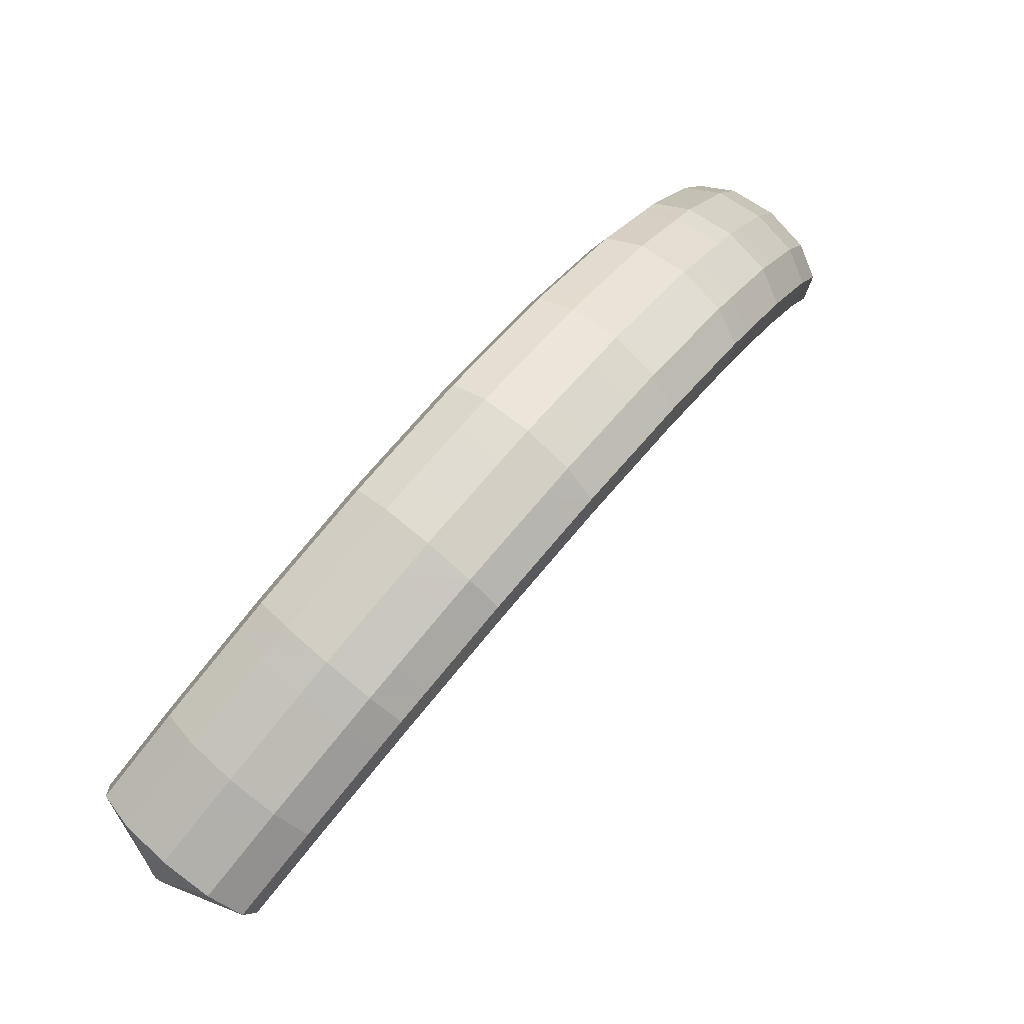
<metadata>
{"format":"obj","ext":"obj","renderer":"f3d","projection":"perspective","resolution":1024,"background":"white","views":[{"elev":9.0,"azim":-63.5,"up":"+Y"}]}
</metadata>
<code>
g tube1
v 157.4 163 141.8
v 157.3 163.1 141.6
v 157.3 163 141.3
v 157.2 162.8 141.1
v 157.2 162.5 141
v 157.2 162.3 141.1
v 157.3 162.1 141.4
v 157.4 162.1 141.6
v 157.4 162.2 141.9
v 157.4 162.5 142
v 157.4 162.7 142
v 157.4 163 141.8
v 155.9 164.5 143.4
v 155.4 165.9 141.1
v 154.9 166.2 139.1
v 154.7 165.3 137.9
v 154.7 163.6 138
v 155 161.5 139.4
v 155.5 159.8 141.5
v 156 158.9 143.8
v 156.4 159.2 145.5
v 156.5 160.6 146
v 156.3 162.5 145.3
v 155.9 164.5 143.4
v 154.1 164.5 143.8
v 153.6 165.9 141.5
v 153.2 166.2 139.4
v 152.9 165.3 138.3
v 153 163.6 138.4
v 153.3 161.5 139.8
v 153.8 159.8 141.9
v 154.3 158.9 144.2
v 154.7 159.2 145.9
v 154.8 160.5 146.4
v 154.6 162.5 145.6
v 154.1 164.5 143.8
v 152.4 164.5 144.2
v 151.9 165.8 141.9
v 151.4 166.1 139.8
v 151.2 165.3 138.7
v 151.2 163.6 138.8
v 151.5 161.5 140.1
v 152 159.7 142.3
v 152.5 158.9 144.6
v 152.9 159.2 146.3
v 153 160.5 146.8
v 152.8 162.5 146
v 152.4 164.5 144.2
v 150.5 164.4 144.6
v 150 165.8 142.3
v 149.6 166.1 140.2
v 149.5 165.3 139
v 149.6 163.5 139.1
v 149.9 161.5 140.5
v 150.4 159.7 142.7
v 150.9 158.9 144.9
v 151.2 159.2 146.6
v 151.2 160.5 147.2
v 150.9 162.5 146.4
v 150.5 164.4 144.6
v 148.6 164.2 144.9
v 148.1 165.6 142.5
v 147.8 165.9 140.5
v 147.7 165.1 139.3
v 147.9 163.3 139.4
v 148.3 161.3 140.7
v 148.8 159.5 142.9
v 149.2 158.7 145.2
v 149.4 159 146.9
v 149.4 160.3 147.4
v 149 162.3 146.7
v 148.6 164.2 144.9
v 146.8 164 145.1
v 146.3 165.4 142.8
v 146 165.7 140.7
v 145.9 164.9 139.5
v 146.2 163.1 139.6
v 146.6 161.1 141
v 147.1 159.4 143.1
v 147.5 158.5 145.4
v 147.7 158.8 147.1
v 147.6 160.1 147.7
v 147.3 162.1 146.9
v 146.8 164 145.1
v 145 163.8 145.3
v 144.6 165.2 143
v 144.3 165.5 140.9
v 144.2 164.7 139.8
v 144.4 162.9 139.9
v 144.8 160.9 141.2
v 145.3 159.2 143.4
v 145.7 158.3 145.7
v 145.9 158.6 147.4
v 145.8 159.9 147.9
v 145.5 161.9 147.2
v 145 163.8 145.3
v 143.1 163.6 145.6
v 142.6 165 143.3
v 142.4 165.3 141.2
v 142.5 164.5 140
v 142.8 162.8 140.1
v 143.2 160.7 141.4
v 143.7 159 143.6
v 144.1 158.1 145.9
v 144.2 158.4 147.6
v 144 159.7 148.2
v 143.6 161.6 147.4
v 143.1 163.6 145.6
v 141.1 163.1 145.7
v 140.7 164.5 143.3
v 140.6 164.8 141.2
v 140.7 164 140
v 141.2 162.4 140.1
v 141.7 160.3 141.4
v 142.2 158.6 143.6
v 142.5 157.7 145.9
v 142.5 157.9 147.6
v 142.2 159.2 148.2
v 141.7 161.2 147.5
v 141.1 163.1 145.7
v 139.4 162.7 145.7
v 139 164.1 143.4
v 138.8 164.4 141.3
v 139 163.6 140.1
v 139.4 161.9 140.2
v 140 159.9 141.5
v 140.5 158.2 143.7
v 140.7 157.3 146
v 140.7 157.5 147.7
v 140.4 158.8 148.3
v 139.9 160.7 147.5
v 139.4 162.7 145.7
v 137.7 162.3 145.8
v 137.3 163.6 143.4
v 137.1 164 141.3
v 137.3 163.2 140.1
v 137.7 161.5 140.2
v 138.2 159.5 141.5
v 138.7 157.7 143.7
v 139 156.8 146
v 139 157.1 147.7
v 138.7 158.4 148.3
v 138.2 160.3 147.6
v 137.7 162.3 145.8
v 135.7 161.8 145.8
v 135.3 163.2 143.5
v 135.3 163.5 141.4
v 135.6 162.8 140.2
v 136.1 161.1 140.3
v 136.8 159.1 141.6
v 137.2 157.4 143.8
v 137.4 156.5 146.1
v 137.3 156.7 147.8
v 136.9 157.9 148.4
v 136.2 159.8 147.6
v 135.7 161.8 145.8
v 133.8 161 145.6
v 133.5 162.4 143.3
v 133.5 162.8 141.2
v 134 162.1 140
v 134.7 160.5 140.1
v 135.4 158.5 141.4
v 135.9 156.8 143.6
v 136 155.8 145.9
v 135.7 156 147.6
v 135.1 157.2 148.2
v 134.4 159 147.4
v 133.8 161 145.6
v 132.2 160.3 145.4
v 131.8 161.7 143.1
v 131.9 162.1 141
v 132.4 161.4 139.8
v 133 159.8 139.9
v 133.7 157.8 141.2
v 134.2 156.1 143.4
v 134.4 155.1 145.7
v 134.1 155.3 147.4
v 133.5 156.5 148
v 132.8 158.3 147.2
v 132.2 160.3 145.4
v 130.5 159.5 145.2
v 130.2 160.9 142.9
v 130.3 161.4 140.8
v 130.7 160.7 139.6
v 131.4 159.1 139.7
v 132.1 157.1 141
v 132.6 155.3 143.2
v 132.7 154.4 145.5
v 132.5 154.5 147.2
v 131.9 155.7 147.8
v 131.1 157.6 147
v 130.5 159.5 145.2
v 128.6 158.7 144.9
v 128.3 160.1 142.6
v 128.5 160.6 140.6
v 129.1 160 139.4
v 130 158.4 139.5
v 130.7 156.5 140.9
v 131.2 154.8 143
v 131.3 153.8 145.3
v 130.9 153.9 147
v 130.1 155 147.5
v 129.3 156.8 146.8
v 128.6 158.7 144.9
v 127 157.6 144.4
v 126.7 159 142.1
v 127 159.5 140.1
v 127.8 159 138.9
v 128.7 157.6 139.1
v 129.6 155.7 140.5
v 130.1 153.9 142.6
v 130 152.9 144.9
v 129.5 152.9 146.5
v 128.6 153.9 147
v 127.7 155.7 146.2
v 127 157.6 144.4
v 125.5 156.6 143.9
v 125.3 158 141.6
v 125.6 158.6 139.6
v 126.4 158 138.5
v 127.3 156.6 138.6
v 128.2 154.7 140
v 128.7 153 142.1
v 128.6 151.9 144.4
v 128.1 151.9 146.1
v 127.2 152.9 146.6
v 126.2 154.7 145.8
v 125.5 156.6 143.9
v 124.1 155.6 143.4
v 123.9 157 141.1
v 124.2 157.6 139.1
v 124.9 157 138
v 125.9 155.6 138.1
v 126.8 153.7 139.5
v 127.3 152 141.7
v 127.2 150.9 143.9
v 126.7 150.9 145.6
v 125.8 152 146.1
v 124.8 153.7 145.3
v 124.1 155.6 143.4
v 122.5 154.4 142.9
v 122.3 155.9 140.6
v 122.7 156.5 138.6
v 123.6 156.1 137.5
v 124.6 154.7 137.7
v 125.6 152.9 139.1
v 126.1 151.1 141.3
v 126 150.1 143.5
v 125.3 150 145.1
v 124.3 150.9 145.6
v 123.2 152.6 144.7
v 122.5 154.4 142.9
v 121.2 153 142.1
v 121 154.5 139.8
v 121.5 155.2 137.8
v 122.5 154.9 136.8
v 123.7 153.7 137.1
v 124.6 151.9 138.5
v 125.1 150.1 140.7
v 125 149 142.9
v 124.2 148.8 144.4
v 123.1 149.6 144.8
v 121.9 151.2 143.9
v 121.2 153 142.1
v 120 151.8 141.4
v 119.9 153.3 139.1
v 120.4 154 137.1
v 121.4 153.7 136.1
v 122.5 152.5 136.4
v 123.5 150.7 137.8
v 124 148.9 140
v 123.8 147.8 142.2
v 123.1 147.6 143.7
v 121.9 148.4 144.1
v 120.8 150 143.2
v 120 151.8 141.4
v 118.9 150.6 140.6
v 118.8 152.1 138.4
v 119.2 152.8 136.4
v 120.2 152.5 135.4
v 121.4 151.3 135.7
v 122.4 149.5 137.1
v 122.9 147.7 139.3
v 122.7 146.6 141.5
v 122 146.4 143
v 120.8 147.2 143.4
v 119.7 148.8 142.5
v 118.9 150.6 140.6
v 117.7 149.2 139.8
v 117.5 150.8 137.6
v 118.1 151.6 135.7
v 119.1 151.3 134.7
v 120.4 150.2 135
v 121.4 148.4 136.5
v 121.9 146.7 138.6
v 121.7 145.5 140.8
v 120.9 145.2 142.3
v 119.7 145.9 142.6
v 118.5 147.4 141.7
v 117.7 149.2 139.8
v 116.7 147.7 138.8
v 116.6 149.3 136.6
v 117.2 150.2 134.7
v 118.3 150 133.9
v 119.7 149 134.2
v 120.7 147.3 135.7
v 121.2 145.6 137.9
v 121 144.3 140
v 120.1 143.9 141.4
v 118.8 144.5 141.7
v 117.5 146 140.7
v 116.7 147.7 138.8
v 115.9 146.4 138
v 115.8 148 135.7
v 116.4 148.8 133.9
v 117.5 148.7 133
v 118.8 147.6 133.3
v 119.9 146 134.8
v 120.4 144.2 137
v 120.1 143 139.1
v 119.2 142.6 140.6
v 117.9 143.2 140.8
v 116.7 144.6 139.9
v 115.9 146.4 138
v 115.1 145.1 137.1
v 114.9 146.7 134.8
v 115.5 147.5 133
v 116.7 147.4 132.1
v 118 146.3 132.5
v 119.1 144.7 134
v 119.6 142.9 136.1
v 119.3 141.7 138.3
v 118.4 141.3 139.7
v 117.1 141.9 140
v 115.9 143.3 139
v 115.1 145.1 137.1
v 114.2 143.6 136.1
v 114 145.2 133.9
v 114.7 146.1 132.1
v 115.9 146.1 131.2
v 117.2 145.1 131.7
v 118.3 143.5 133.2
v 118.8 141.7 135.3
v 118.5 140.4 137.4
v 117.6 140 138.8
v 116.3 140.5 139
v 115 141.9 138
v 114.2 143.6 136.1
v 113.5 142.1 135
v 113.4 143.7 132.8
v 114.1 144.7 131
v 115.3 144.7 130.3
v 116.7 143.8 130.7
v 117.8 142.2 132.3
v 118.3 140.5 134.5
v 118 139.1 136.5
v 117 138.6 137.9
v 115.7 139.1 138
v 114.3 140.4 137
v 113.5 142.1 135
v 112.9 140.7 134
v 112.8 142.3 131.8
v 113.5 143.3 130.1
v 114.7 143.3 129.3
v 116.1 142.4 129.8
v 117.2 140.8 131.3
v 117.7 139.1 133.5
v 117.4 137.8 135.6
v 116.4 137.2 136.9
v 115.1 137.7 137
v 113.8 139 136
v 112.9 140.7 134
v 112.4 139.3 133.1
v 112.3 140.9 130.8
v 112.9 141.9 129.1
v 114.1 142 128.3
v 115.5 141 128.8
v 116.7 139.5 130.3
v 117.2 137.7 132.5
v 116.9 136.4 134.6
v 115.9 135.8 135.9
v 114.5 136.3 136.1
v 113.2 137.6 135
v 112.4 139.3 133.1
v 111.7 137.8 132
v 111.6 139.5 129.8
v 112.3 140.5 128.1
v 113.6 140.6 127.3
v 115 139.7 127.8
v 116.1 138.2 129.4
v 116.6 136.4 131.6
v 116.3 135.1 133.6
v 115.3 134.5 134.9
v 113.9 134.9 135
v 112.6 136.1 133.9
v 111.7 137.8 132
v 111.3 136.3 130.9
v 111.2 138 128.7
v 111.9 139 127
v 113.2 139.2 126.3
v 114.6 138.4 126.9
v 115.8 136.9 128.5
v 116.3 135.2 130.6
v 116 133.7 132.7
v 114.9 133.1 133.9
v 113.5 133.4 134
v 112.2 134.6 132.8
v 111.3 136.3 130.9
v 110.9 134.9 129.8
v 110.8 136.6 127.6
v 111.5 137.6 125.9
v 112.8 137.8 125.3
v 114.3 137 125.8
v 115.4 135.5 127.4
v 115.9 133.7 129.6
v 115.6 132.3 131.6
v 114.5 131.7 132.9
v 113.1 132 132.9
v 111.8 133.2 131.8
v 110.9 134.9 129.8
v 110.5 133.5 128.8
v 110.5 135.2 126.6
v 111.2 136.2 124.9
v 112.4 136.4 124.2
v 113.9 135.6 124.8
v 115 134.1 126.4
v 115.5 132.3 128.5
v 115.2 130.9 130.6
v 114.2 130.3 131.8
v 112.7 130.6 131.9
v 111.4 131.8 130.8
v 110.5 133.5 128.8
v 112.1 132 127.2
v 112.1 132.2 127
v 112.3 132.3 126.8
v 112.6 132.3 126.7
v 112.8 132.2 126.7
v 113 132 126.8
v 113.1 131.8 127
v 113 131.7 127.3
v 112.7 131.7 127.4
v 112.4 131.7 127.5
v 112.2 131.8 127.4
v 112.1 132 127.2
f 1 2 14
f 14 13 1
f 2 3 15
f 15 14 2
f 3 4 16
f 16 15 3
f 4 5 17
f 17 16 4
f 5 6 18
f 18 17 5
f 6 7 19
f 19 18 6
f 7 8 20
f 20 19 7
f 8 9 21
f 21 20 8
f 9 10 22
f 22 21 9
f 10 11 23
f 23 22 10
f 11 12 24
f 24 23 11
f 13 14 26
f 26 25 13
f 14 15 27
f 27 26 14
f 15 16 28
f 28 27 15
f 16 17 29
f 29 28 16
f 17 18 30
f 30 29 17
f 18 19 31
f 31 30 18
f 19 20 32
f 32 31 19
f 20 21 33
f 33 32 20
f 21 22 34
f 34 33 21
f 22 23 35
f 35 34 22
f 23 24 36
f 36 35 23
f 25 26 38
f 38 37 25
f 26 27 39
f 39 38 26
f 27 28 40
f 40 39 27
f 28 29 41
f 41 40 28
f 29 30 42
f 42 41 29
f 30 31 43
f 43 42 30
f 31 32 44
f 44 43 31
f 32 33 45
f 45 44 32
f 33 34 46
f 46 45 33
f 34 35 47
f 47 46 34
f 35 36 48
f 48 47 35
f 37 38 50
f 50 49 37
f 38 39 51
f 51 50 38
f 39 40 52
f 52 51 39
f 40 41 53
f 53 52 40
f 41 42 54
f 54 53 41
f 42 43 55
f 55 54 42
f 43 44 56
f 56 55 43
f 44 45 57
f 57 56 44
f 45 46 58
f 58 57 45
f 46 47 59
f 59 58 46
f 47 48 60
f 60 59 47
f 49 50 62
f 62 61 49
f 50 51 63
f 63 62 50
f 51 52 64
f 64 63 51
f 52 53 65
f 65 64 52
f 53 54 66
f 66 65 53
f 54 55 67
f 67 66 54
f 55 56 68
f 68 67 55
f 56 57 69
f 69 68 56
f 57 58 70
f 70 69 57
f 58 59 71
f 71 70 58
f 59 60 72
f 72 71 59
f 61 62 74
f 74 73 61
f 62 63 75
f 75 74 62
f 63 64 76
f 76 75 63
f 64 65 77
f 77 76 64
f 65 66 78
f 78 77 65
f 66 67 79
f 79 78 66
f 67 68 80
f 80 79 67
f 68 69 81
f 81 80 68
f 69 70 82
f 82 81 69
f 70 71 83
f 83 82 70
f 71 72 84
f 84 83 71
f 73 74 86
f 86 85 73
f 74 75 87
f 87 86 74
f 75 76 88
f 88 87 75
f 76 77 89
f 89 88 76
f 77 78 90
f 90 89 77
f 78 79 91
f 91 90 78
f 79 80 92
f 92 91 79
f 80 81 93
f 93 92 80
f 81 82 94
f 94 93 81
f 82 83 95
f 95 94 82
f 83 84 96
f 96 95 83
f 85 86 98
f 98 97 85
f 86 87 99
f 99 98 86
f 87 88 100
f 100 99 87
f 88 89 101
f 101 100 88
f 89 90 102
f 102 101 89
f 90 91 103
f 103 102 90
f 91 92 104
f 104 103 91
f 92 93 105
f 105 104 92
f 93 94 106
f 106 105 93
f 94 95 107
f 107 106 94
f 95 96 108
f 108 107 95
f 97 98 110
f 110 109 97
f 98 99 111
f 111 110 98
f 99 100 112
f 112 111 99
f 100 101 113
f 113 112 100
f 101 102 114
f 114 113 101
f 102 103 115
f 115 114 102
f 103 104 116
f 116 115 103
f 104 105 117
f 117 116 104
f 105 106 118
f 118 117 105
f 106 107 119
f 119 118 106
f 107 108 120
f 120 119 107
f 109 110 122
f 122 121 109
f 110 111 123
f 123 122 110
f 111 112 124
f 124 123 111
f 112 113 125
f 125 124 112
f 113 114 126
f 126 125 113
f 114 115 127
f 127 126 114
f 115 116 128
f 128 127 115
f 116 117 129
f 129 128 116
f 117 118 130
f 130 129 117
f 118 119 131
f 131 130 118
f 119 120 132
f 132 131 119
f 121 122 134
f 134 133 121
f 122 123 135
f 135 134 122
f 123 124 136
f 136 135 123
f 124 125 137
f 137 136 124
f 125 126 138
f 138 137 125
f 126 127 139
f 139 138 126
f 127 128 140
f 140 139 127
f 128 129 141
f 141 140 128
f 129 130 142
f 142 141 129
f 130 131 143
f 143 142 130
f 131 132 144
f 144 143 131
f 133 134 146
f 146 145 133
f 134 135 147
f 147 146 134
f 135 136 148
f 148 147 135
f 136 137 149
f 149 148 136
f 137 138 150
f 150 149 137
f 138 139 151
f 151 150 138
f 139 140 152
f 152 151 139
f 140 141 153
f 153 152 140
f 141 142 154
f 154 153 141
f 142 143 155
f 155 154 142
f 143 144 156
f 156 155 143
f 145 146 158
f 158 157 145
f 146 147 159
f 159 158 146
f 147 148 160
f 160 159 147
f 148 149 161
f 161 160 148
f 149 150 162
f 162 161 149
f 150 151 163
f 163 162 150
f 151 152 164
f 164 163 151
f 152 153 165
f 165 164 152
f 153 154 166
f 166 165 153
f 154 155 167
f 167 166 154
f 155 156 168
f 168 167 155
f 157 158 170
f 170 169 157
f 158 159 171
f 171 170 158
f 159 160 172
f 172 171 159
f 160 161 173
f 173 172 160
f 161 162 174
f 174 173 161
f 162 163 175
f 175 174 162
f 163 164 176
f 176 175 163
f 164 165 177
f 177 176 164
f 165 166 178
f 178 177 165
f 166 167 179
f 179 178 166
f 167 168 180
f 180 179 167
f 169 170 182
f 182 181 169
f 170 171 183
f 183 182 170
f 171 172 184
f 184 183 171
f 172 173 185
f 185 184 172
f 173 174 186
f 186 185 173
f 174 175 187
f 187 186 174
f 175 176 188
f 188 187 175
f 176 177 189
f 189 188 176
f 177 178 190
f 190 189 177
f 178 179 191
f 191 190 178
f 179 180 192
f 192 191 179
f 181 182 194
f 194 193 181
f 182 183 195
f 195 194 182
f 183 184 196
f 196 195 183
f 184 185 197
f 197 196 184
f 185 186 198
f 198 197 185
f 186 187 199
f 199 198 186
f 187 188 200
f 200 199 187
f 188 189 201
f 201 200 188
f 189 190 202
f 202 201 189
f 190 191 203
f 203 202 190
f 191 192 204
f 204 203 191
f 193 194 206
f 206 205 193
f 194 195 207
f 207 206 194
f 195 196 208
f 208 207 195
f 196 197 209
f 209 208 196
f 197 198 210
f 210 209 197
f 198 199 211
f 211 210 198
f 199 200 212
f 212 211 199
f 200 201 213
f 213 212 200
f 201 202 214
f 214 213 201
f 202 203 215
f 215 214 202
f 203 204 216
f 216 215 203
f 205 206 218
f 218 217 205
f 206 207 219
f 219 218 206
f 207 208 220
f 220 219 207
f 208 209 221
f 221 220 208
f 209 210 222
f 222 221 209
f 210 211 223
f 223 222 210
f 211 212 224
f 224 223 211
f 212 213 225
f 225 224 212
f 213 214 226
f 226 225 213
f 214 215 227
f 227 226 214
f 215 216 228
f 228 227 215
f 217 218 230
f 230 229 217
f 218 219 231
f 231 230 218
f 219 220 232
f 232 231 219
f 220 221 233
f 233 232 220
f 221 222 234
f 234 233 221
f 222 223 235
f 235 234 222
f 223 224 236
f 236 235 223
f 224 225 237
f 237 236 224
f 225 226 238
f 238 237 225
f 226 227 239
f 239 238 226
f 227 228 240
f 240 239 227
f 229 230 242
f 242 241 229
f 230 231 243
f 243 242 230
f 231 232 244
f 244 243 231
f 232 233 245
f 245 244 232
f 233 234 246
f 246 245 233
f 234 235 247
f 247 246 234
f 235 236 248
f 248 247 235
f 236 237 249
f 249 248 236
f 237 238 250
f 250 249 237
f 238 239 251
f 251 250 238
f 239 240 252
f 252 251 239
f 241 242 254
f 254 253 241
f 242 243 255
f 255 254 242
f 243 244 256
f 256 255 243
f 244 245 257
f 257 256 244
f 245 246 258
f 258 257 245
f 246 247 259
f 259 258 246
f 247 248 260
f 260 259 247
f 248 249 261
f 261 260 248
f 249 250 262
f 262 261 249
f 250 251 263
f 263 262 250
f 251 252 264
f 264 263 251
f 253 254 266
f 266 265 253
f 254 255 267
f 267 266 254
f 255 256 268
f 268 267 255
f 256 257 269
f 269 268 256
f 257 258 270
f 270 269 257
f 258 259 271
f 271 270 258
f 259 260 272
f 272 271 259
f 260 261 273
f 273 272 260
f 261 262 274
f 274 273 261
f 262 263 275
f 275 274 262
f 263 264 276
f 276 275 263
f 265 266 278
f 278 277 265
f 266 267 279
f 279 278 266
f 267 268 280
f 280 279 267
f 268 269 281
f 281 280 268
f 269 270 282
f 282 281 269
f 270 271 283
f 283 282 270
f 271 272 284
f 284 283 271
f 272 273 285
f 285 284 272
f 273 274 286
f 286 285 273
f 274 275 287
f 287 286 274
f 275 276 288
f 288 287 275
f 277 278 290
f 290 289 277
f 278 279 291
f 291 290 278
f 279 280 292
f 292 291 279
f 280 281 293
f 293 292 280
f 281 282 294
f 294 293 281
f 282 283 295
f 295 294 282
f 283 284 296
f 296 295 283
f 284 285 297
f 297 296 284
f 285 286 298
f 298 297 285
f 286 287 299
f 299 298 286
f 287 288 300
f 300 299 287
f 289 290 302
f 302 301 289
f 290 291 303
f 303 302 290
f 291 292 304
f 304 303 291
f 292 293 305
f 305 304 292
f 293 294 306
f 306 305 293
f 294 295 307
f 307 306 294
f 295 296 308
f 308 307 295
f 296 297 309
f 309 308 296
f 297 298 310
f 310 309 297
f 298 299 311
f 311 310 298
f 299 300 312
f 312 311 299
f 301 302 314
f 314 313 301
f 302 303 315
f 315 314 302
f 303 304 316
f 316 315 303
f 304 305 317
f 317 316 304
f 305 306 318
f 318 317 305
f 306 307 319
f 319 318 306
f 307 308 320
f 320 319 307
f 308 309 321
f 321 320 308
f 309 310 322
f 322 321 309
f 310 311 323
f 323 322 310
f 311 312 324
f 324 323 311
f 313 314 326
f 326 325 313
f 314 315 327
f 327 326 314
f 315 316 328
f 328 327 315
f 316 317 329
f 329 328 316
f 317 318 330
f 330 329 317
f 318 319 331
f 331 330 318
f 319 320 332
f 332 331 319
f 320 321 333
f 333 332 320
f 321 322 334
f 334 333 321
f 322 323 335
f 335 334 322
f 323 324 336
f 336 335 323
f 325 326 338
f 338 337 325
f 326 327 339
f 339 338 326
f 327 328 340
f 340 339 327
f 328 329 341
f 341 340 328
f 329 330 342
f 342 341 329
f 330 331 343
f 343 342 330
f 331 332 344
f 344 343 331
f 332 333 345
f 345 344 332
f 333 334 346
f 346 345 333
f 334 335 347
f 347 346 334
f 335 336 348
f 348 347 335
f 337 338 350
f 350 349 337
f 338 339 351
f 351 350 338
f 339 340 352
f 352 351 339
f 340 341 353
f 353 352 340
f 341 342 354
f 354 353 341
f 342 343 355
f 355 354 342
f 343 344 356
f 356 355 343
f 344 345 357
f 357 356 344
f 345 346 358
f 358 357 345
f 346 347 359
f 359 358 346
f 347 348 360
f 360 359 347
f 349 350 362
f 362 361 349
f 350 351 363
f 363 362 350
f 351 352 364
f 364 363 351
f 352 353 365
f 365 364 352
f 353 354 366
f 366 365 353
f 354 355 367
f 367 366 354
f 355 356 368
f 368 367 355
f 356 357 369
f 369 368 356
f 357 358 370
f 370 369 357
f 358 359 371
f 371 370 358
f 359 360 372
f 372 371 359
f 361 362 374
f 374 373 361
f 362 363 375
f 375 374 362
f 363 364 376
f 376 375 363
f 364 365 377
f 377 376 364
f 365 366 378
f 378 377 365
f 366 367 379
f 379 378 366
f 367 368 380
f 380 379 367
f 368 369 381
f 381 380 368
f 369 370 382
f 382 381 369
f 370 371 383
f 383 382 370
f 371 372 384
f 384 383 371
f 373 374 386
f 386 385 373
f 374 375 387
f 387 386 374
f 375 376 388
f 388 387 375
f 376 377 389
f 389 388 376
f 377 378 390
f 390 389 377
f 378 379 391
f 391 390 378
f 379 380 392
f 392 391 379
f 380 381 393
f 393 392 380
f 381 382 394
f 394 393 381
f 382 383 395
f 395 394 382
f 383 384 396
f 396 395 383
f 385 386 398
f 398 397 385
f 386 387 399
f 399 398 386
f 387 388 400
f 400 399 387
f 388 389 401
f 401 400 388
f 389 390 402
f 402 401 389
f 390 391 403
f 403 402 390
f 391 392 404
f 404 403 391
f 392 393 405
f 405 404 392
f 393 394 406
f 406 405 393
f 394 395 407
f 407 406 394
f 395 396 408
f 408 407 395
f 397 398 410
f 410 409 397
f 398 399 411
f 411 410 398
f 399 400 412
f 412 411 399
f 400 401 413
f 413 412 400
f 401 402 414
f 414 413 401
f 402 403 415
f 415 414 402
f 403 404 416
f 416 415 403
f 404 405 417
f 417 416 404
f 405 406 418
f 418 417 405
f 406 407 419
f 419 418 406
f 407 408 420
f 420 419 407
f 409 410 422
f 422 421 409
f 410 411 423
f 423 422 410
f 411 412 424
f 424 423 411
f 412 413 425
f 425 424 412
f 413 414 426
f 426 425 413
f 414 415 427
f 427 426 414
f 415 416 428
f 428 427 415
f 416 417 429
f 429 428 416
f 417 418 430
f 430 429 417
f 418 419 431
f 431 430 418
f 419 420 432
f 432 431 419
f 421 422 434
f 434 433 421
f 422 423 435
f 435 434 422
f 423 424 436
f 436 435 423
f 424 425 437
f 437 436 424
f 425 426 438
f 438 437 425
f 426 427 439
f 439 438 426
f 427 428 440
f 440 439 427
f 428 429 441
f 441 440 428
f 429 430 442
f 442 441 429
f 430 431 443
f 443 442 430
f 431 432 444
f 444 443 431
g

</code>
